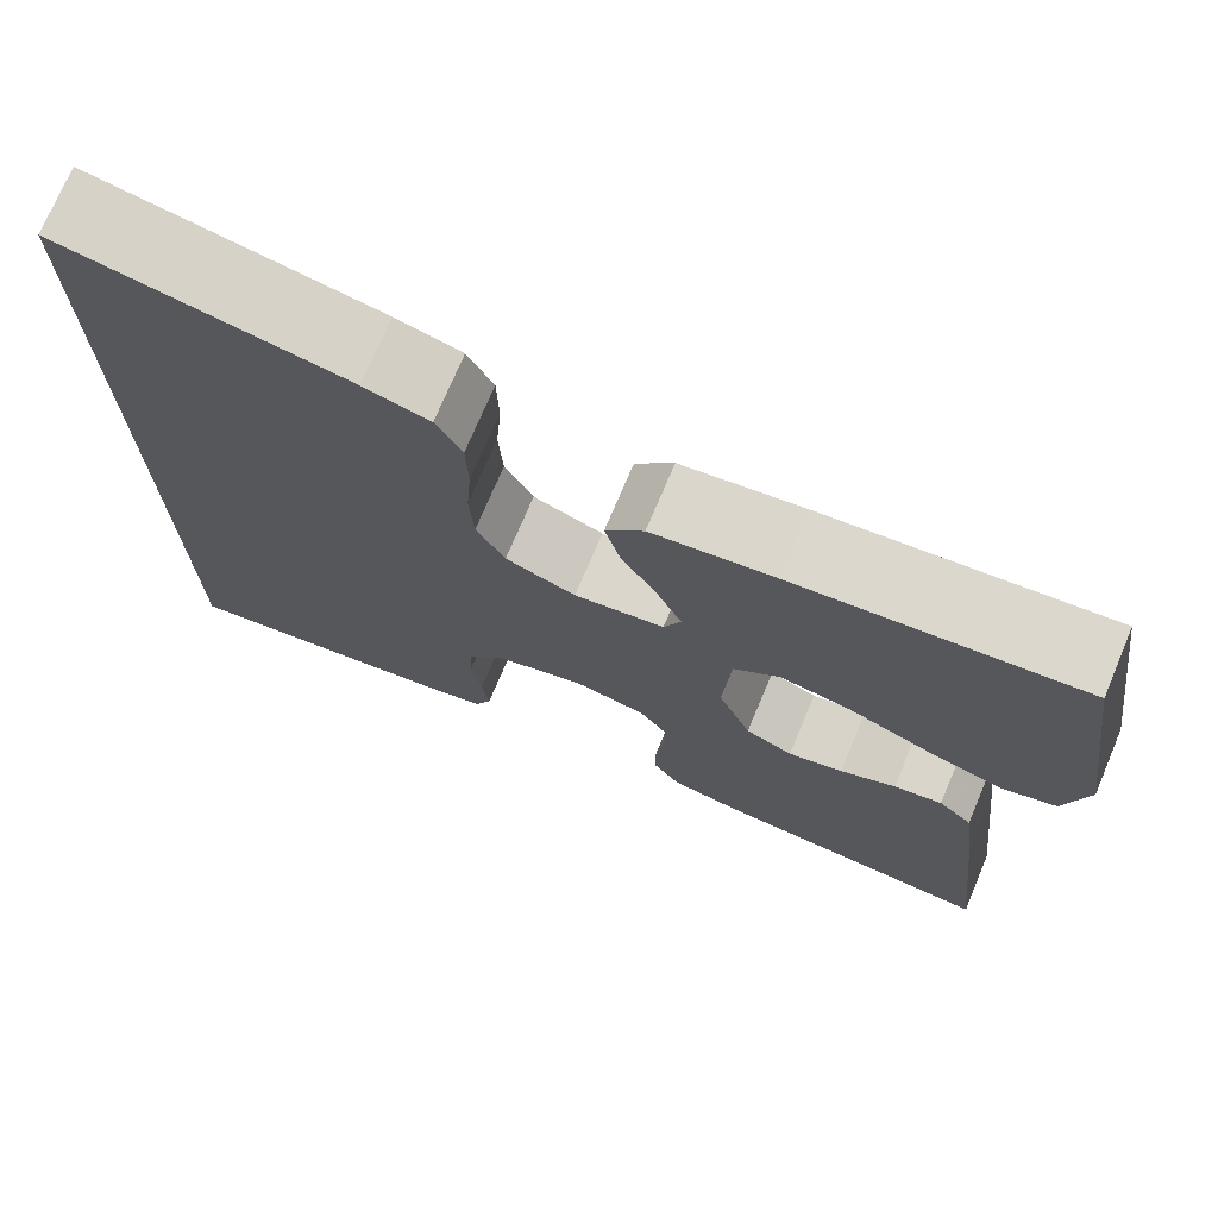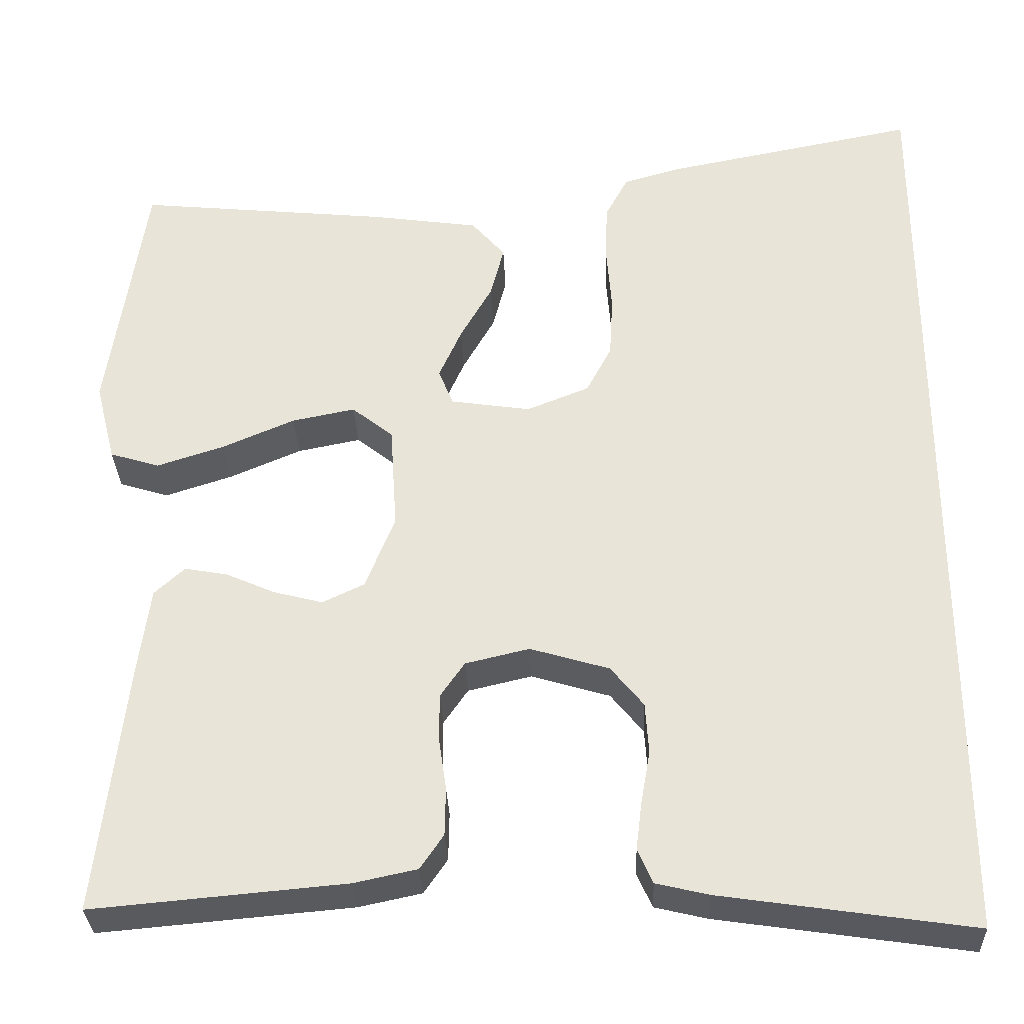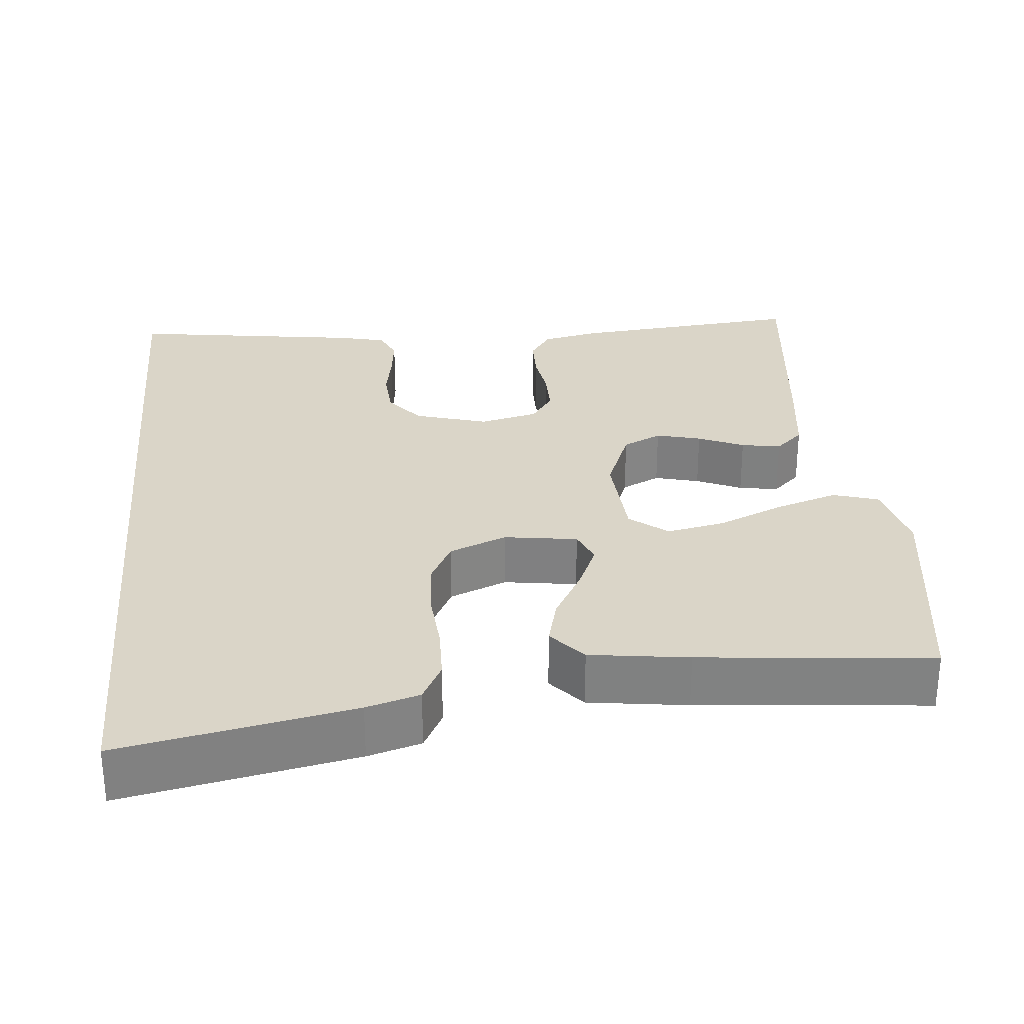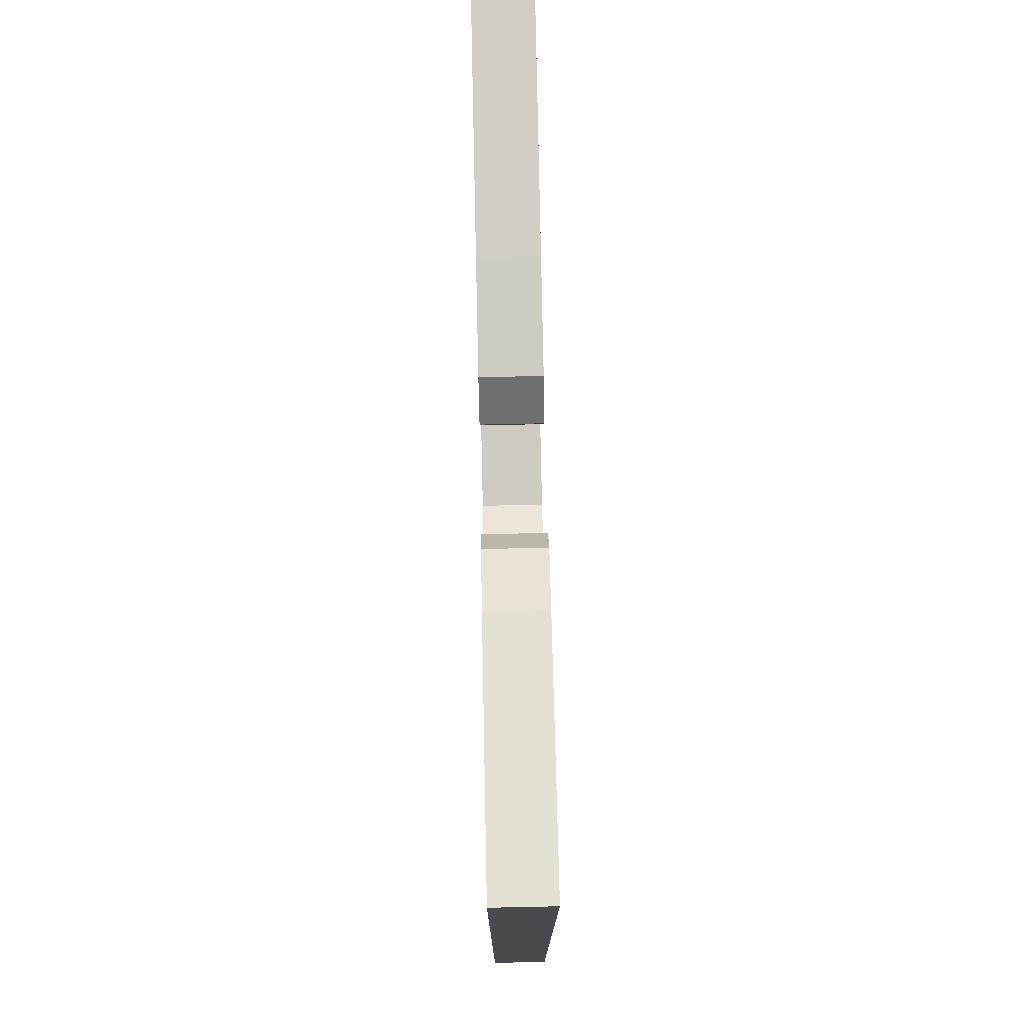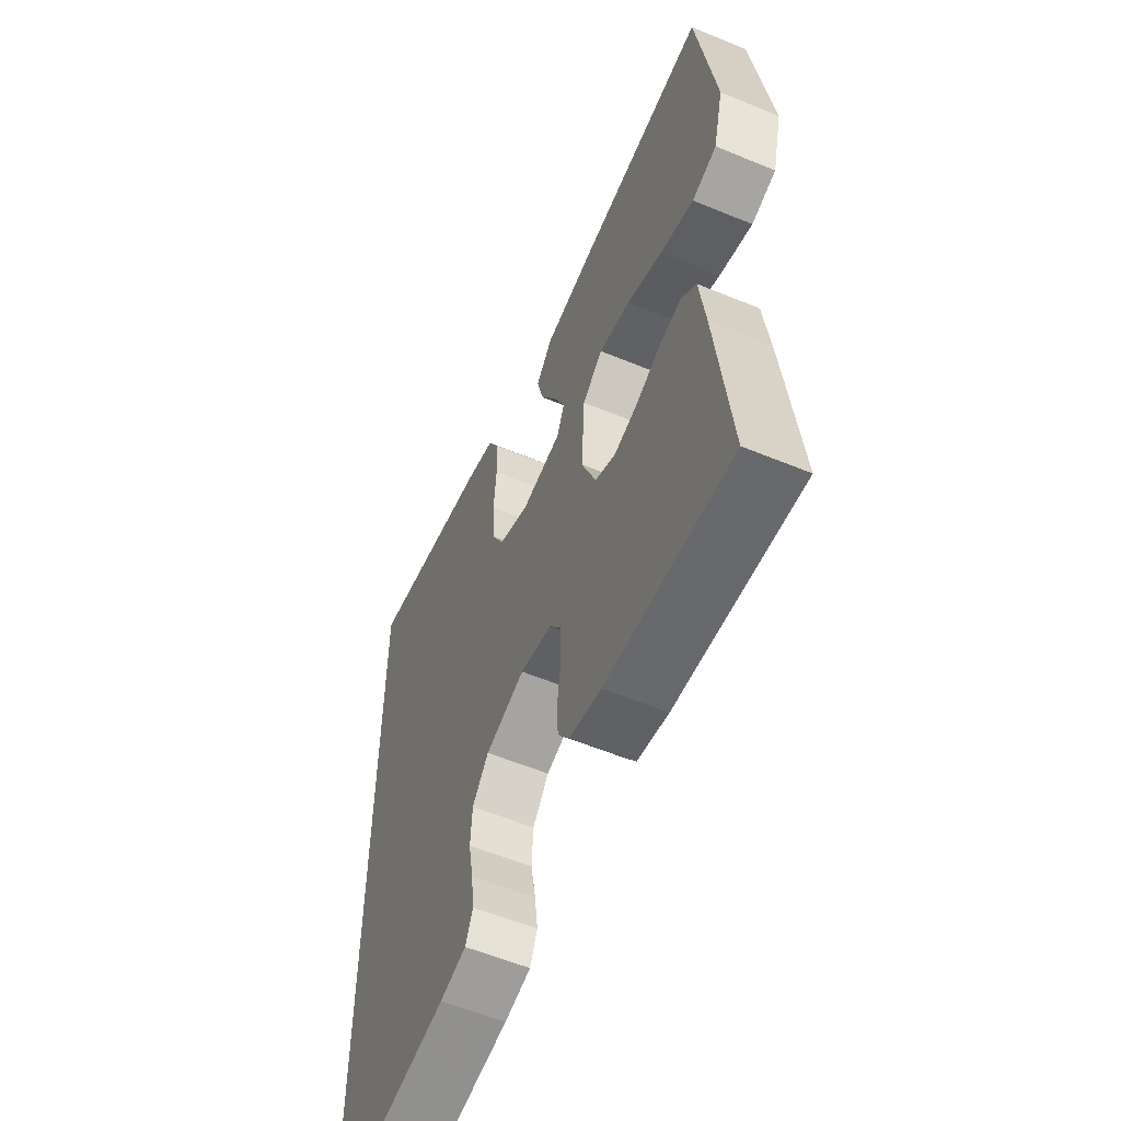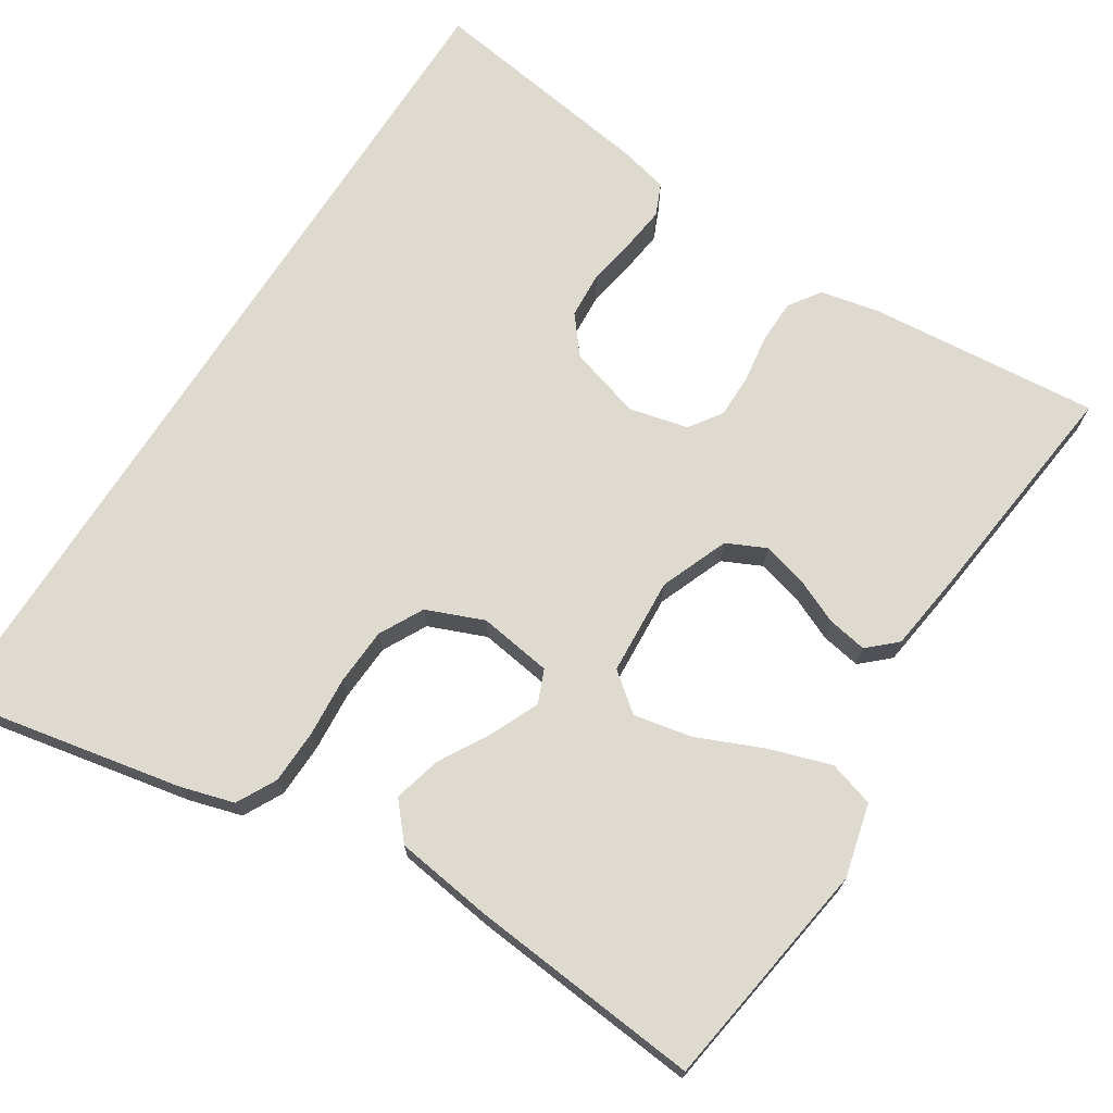
<metadata>
{"format":"obj","ext":"obj","renderer":"f3d","projection":"perspective","resolution":1024,"background":"white","views":[{"elev":73.6,"azim":22.9,"up":"+Z"},{"elev":-31.5,"azim":-177.9,"up":"+Z"},{"elev":29.4,"azim":-5.4,"up":"+Y"},{"elev":76.8,"azim":-91.2,"up":"+Z"},{"elev":-57.7,"azim":66.8,"up":"+Z"},{"elev":70.8,"azim":32.5,"up":"+Y"}]}
</metadata>
<code>
v 0.5 0.07 -0.5
v 0.2 0.07 -0.473
v 0.125 0.07 -0.457
v 0.097 0.07 -0.416
v 0.096 0.07 -0.359
v 0.105 0.07 -0.297
v 0.105 0.07 -0.24
v 0.076 0.07 -0.198
v 0 0.07 -0.18
v -0.094 0.07 -0.208
v -0.133 0.07 -0.256
v -0.137 0.07 -0.317
v -0.126 0.07 -0.38
v -0.119 0.07 -0.437
v -0.137 0.07 -0.478
v -0.2 0.07 -0.493
v -0.5 0.07 -0.537
v -0.5 0.07 0.599
v -0.2 0.07 0.54
v -0.131 0.07 0.52
v -0.104 0.07 0.469
v -0.102 0.07 0.399
v -0.108 0.07 0.321
v -0.104 0.07 0.247
v -0.074 0.07 0.19
v 0 0.07 0.16
v 0.095 0.07 0.174
v 0.113 0.07 0.217
v 0.086 0.07 0.278
v 0.048 0.07 0.345
v 0.032 0.07 0.407
v 0.072 0.07 0.453
v 0.2 0.07 0.471
v 0.5 0.07 0.5
v 0.544 0.07 0.2
v 0.52 0.07 0.105
v 0.461 0.07 0.087
v 0.381 0.07 0.113
v 0.295 0.07 0.15
v 0.22 0.07 0.165
v 0.171 0.07 0.126
v 0.163 0.07 0
v 0.198 0.07 -0.088
v 0.248 0.07 -0.112
v 0.306 0.07 -0.097
v 0.365 0.07 -0.071
v 0.416 0.07 -0.062
v 0.452 0.07 -0.095
v 0.466 0.07 -0.2
v 0.5 0 -0.5
v 0.2 0 -0.473
v 0.125 0 -0.457
v 0.097 0 -0.416
v 0.096 0 -0.359
v 0.105 0 -0.297
v 0.105 0 -0.24
v 0.076 0 -0.198
v 0 0 -0.18
v -0.094 0 -0.208
v -0.133 0 -0.256
v -0.137 0 -0.317
v -0.126 0 -0.38
v -0.119 0 -0.437
v -0.137 0 -0.478
v -0.2 0 -0.493
v -0.5 0 -0.537
v -0.5 0 0.599
v -0.2 0 0.54
v -0.131 0 0.52
v -0.104 0 0.469
v -0.102 0 0.399
v -0.108 0 0.321
v -0.104 0 0.247
v -0.074 0 0.19
v 0 0 0.16
v 0.095 0 0.174
v 0.113 0 0.217
v 0.086 0 0.278
v 0.048 0 0.345
v 0.032 0 0.407
v 0.072 0 0.453
v 0.2 0 0.471
v 0.5 0 0.5
v 0.544 0 0.2
v 0.52 0 0.105
v 0.461 0 0.087
v 0.381 0 0.113
v 0.295 0 0.15
v 0.22 0 0.165
v 0.171 0 0.126
v 0.163 0 0
v 0.198 0 -0.088
v 0.248 0 -0.112
v 0.306 0 -0.097
v 0.365 0 -0.071
v 0.416 0 -0.062
v 0.452 0 -0.095
v 0.466 0 -0.2
f 4 5 6
f 3 4 6
f 2 3 6
f 1 2 6
f 49 1 6
f 48 49 6
f 47 48 6
f 46 47 6
f 45 46 6
f 44 45 6 7
f 43 44 7 8
f 42 43 8 9
f 41 42 9 10
f 37 38 39
f 36 37 39
f 35 36 39
f 34 35 39
f 33 34 39
f 32 33 39
f 31 32 39
f 30 31 39
f 29 30 39
f 28 29 39 40
f 27 28 40 41
f 21 22 23
f 20 21 23
f 19 20 23
f 18 19 23
f 17 18 23
f 16 17 23
f 16 23 24
f 14 15 16
f 13 14 16
f 12 13 16
f 11 12 16 24
f 41 10 11
f 27 41 11
f 26 27 11
f 11 24 25
f 11 25 26
f 55 54 53
f 55 53 52
f 55 52 51
f 55 51 50
f 55 50 98
f 55 98 97
f 55 97 96
f 55 96 95
f 55 95 94
f 56 55 94 93
f 57 56 93 92
f 58 57 92 91
f 59 58 91 90
f 88 87 86
f 88 86 85
f 88 85 84
f 88 84 83
f 88 83 82
f 88 82 81
f 88 81 80
f 88 80 79
f 88 79 78
f 89 88 78 77
f 90 89 77 76
f 72 71 70
f 72 70 69
f 72 69 68
f 72 68 67
f 72 67 66
f 72 66 65
f 73 72 65
f 65 64 63
f 65 63 62
f 65 62 61
f 73 65 61 60
f 60 59 90
f 60 90 76
f 60 76 75
f 74 73 60
f 75 74 60
f 1 50 51 2
f 2 51 52 3
f 3 52 53 4
f 4 53 54 5
f 5 54 55 6
f 6 55 56 7
f 7 56 57 8
f 8 57 58 9
f 9 58 59 10
f 10 59 60 11
f 11 60 61 12
f 12 61 62 13
f 13 62 63 14
f 14 63 64 15
f 15 64 65 16
f 16 65 66 17
f 17 66 67 18
f 18 67 68 19
f 19 68 69 20
f 20 69 70 21
f 21 70 71 22
f 22 71 72 23
f 23 72 73 24
f 24 73 74 25
f 25 74 75 26
f 26 75 76 27
f 27 76 77 28
f 28 77 78 29
f 29 78 79 30
f 30 79 80 31
f 31 80 81 32
f 32 81 82 33
f 33 82 83 34
f 34 83 84 35
f 35 84 85 36
f 36 85 86 37
f 37 86 87 38
f 38 87 88 39
f 39 88 89 40
f 40 89 90 41
f 41 90 91 42
f 42 91 92 43
f 43 92 93 44
f 44 93 94 45
f 45 94 95 46
f 46 95 96 47
f 47 96 97 48
f 48 97 98 49
f 49 98 50 1

</code>
